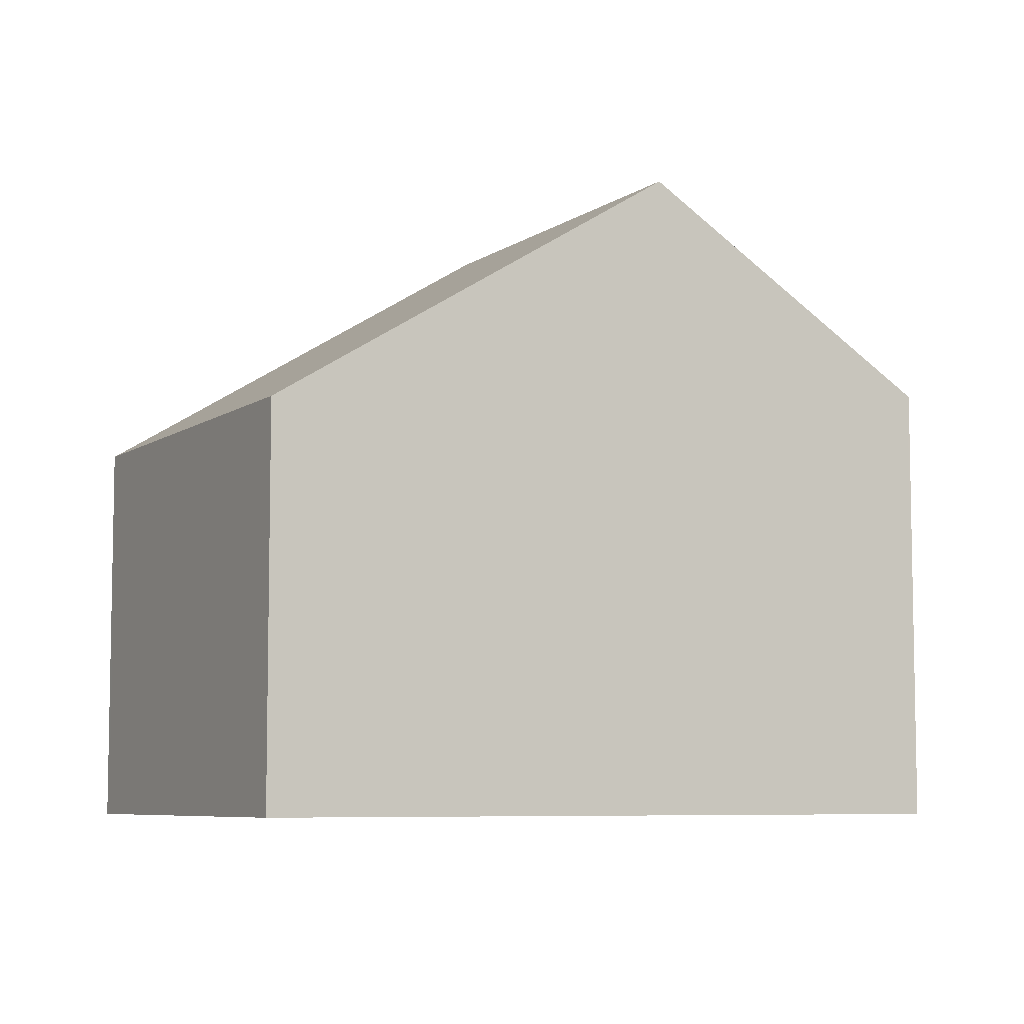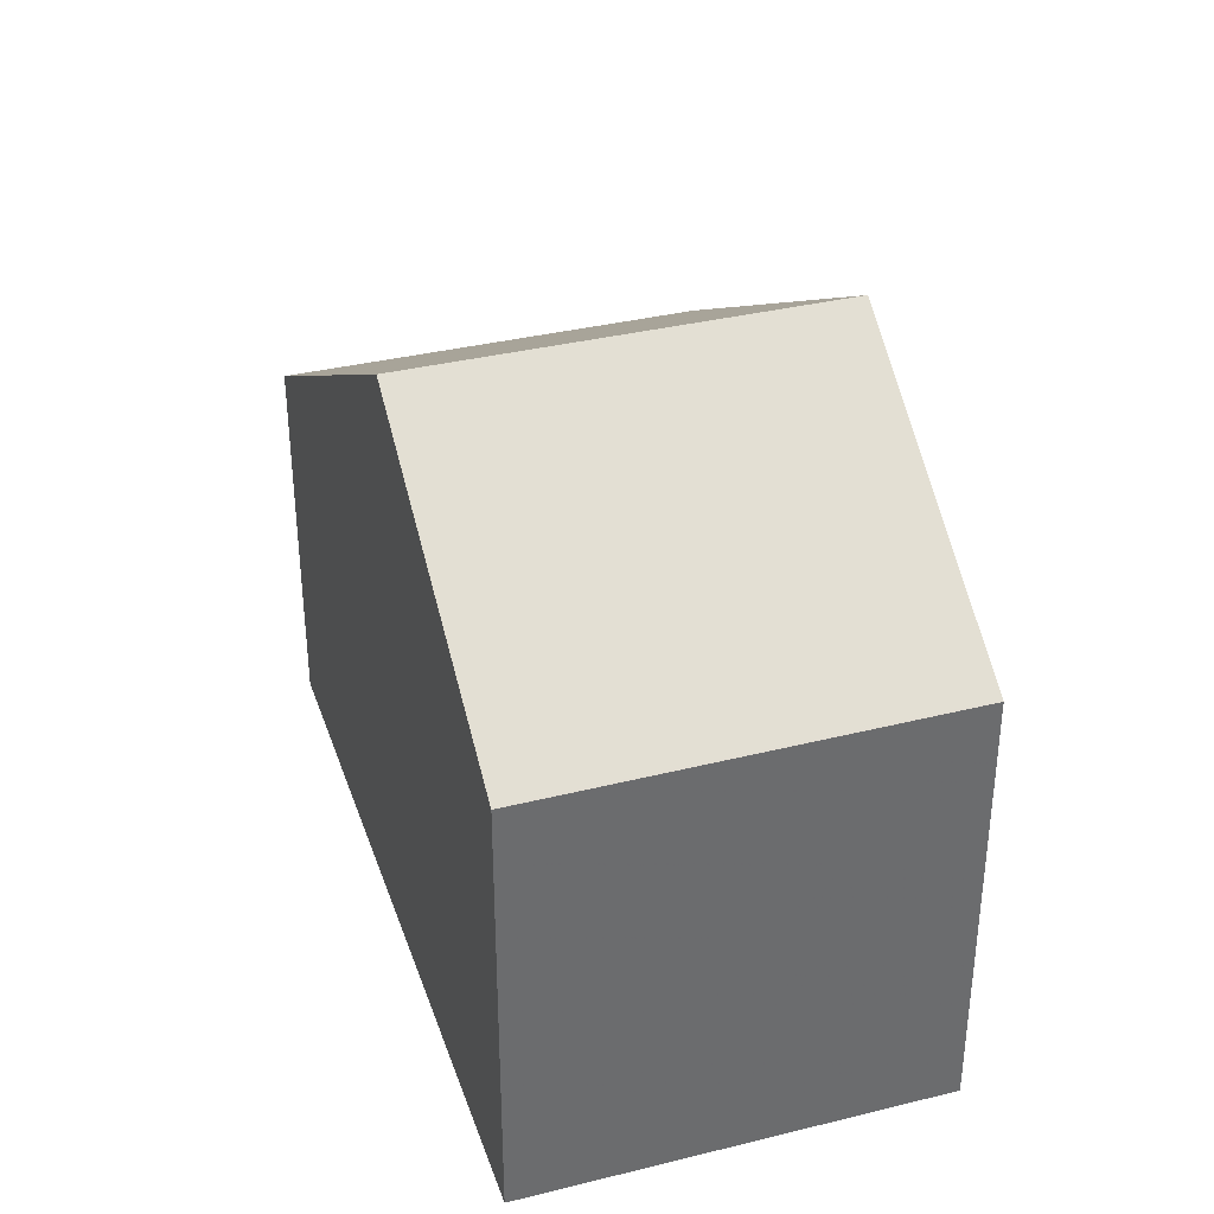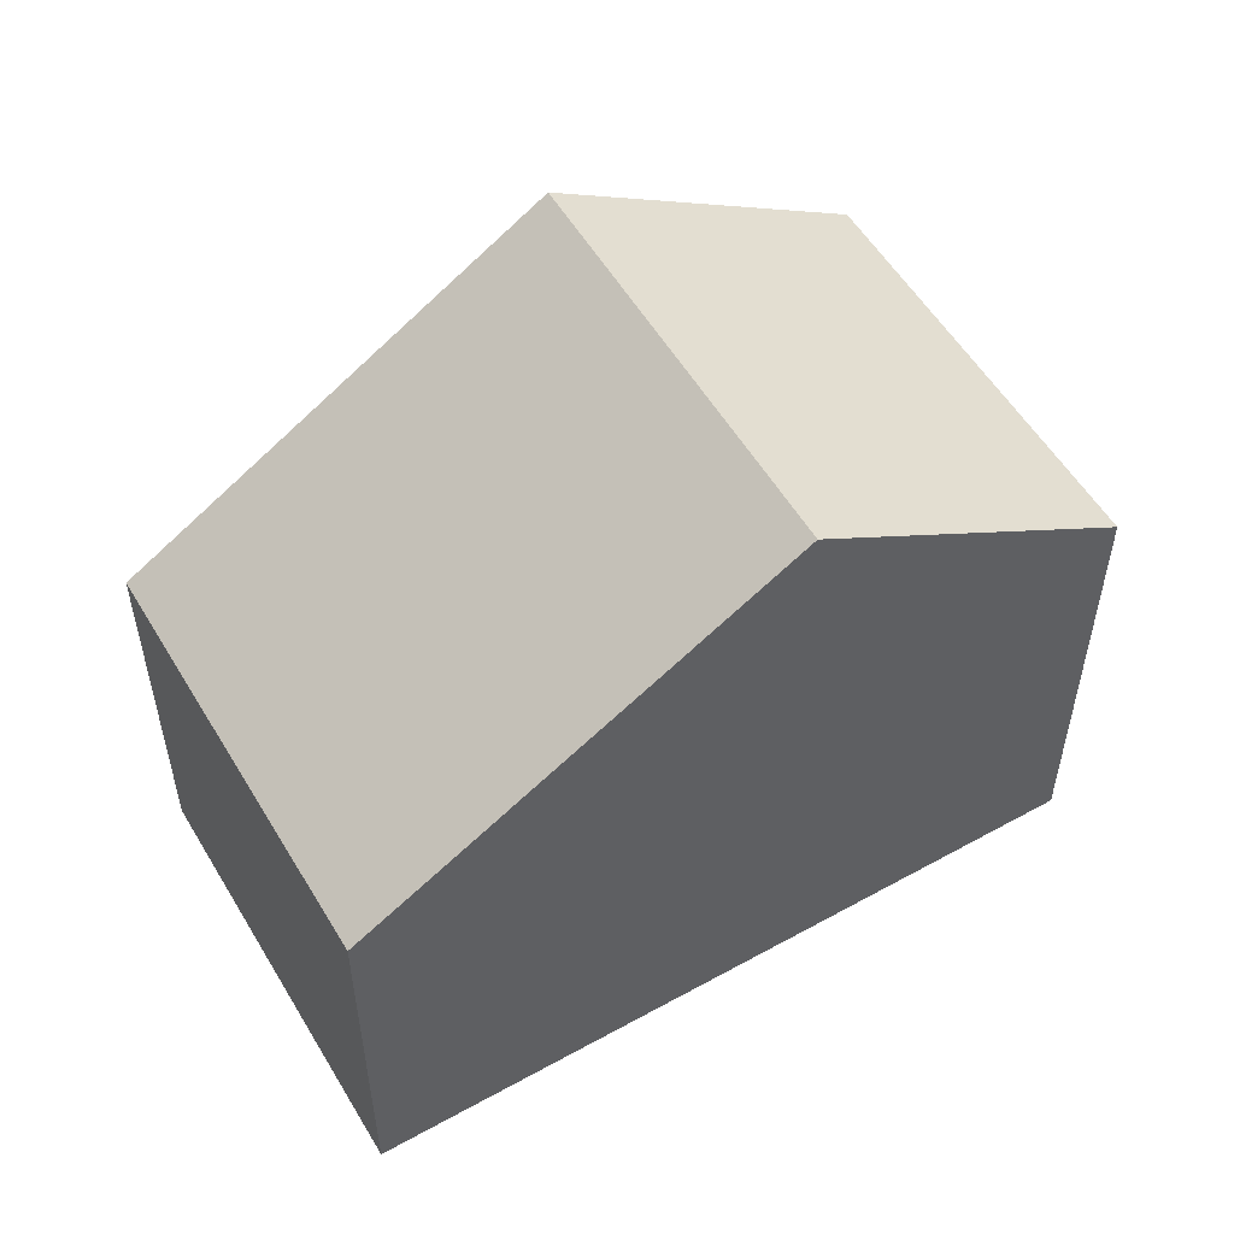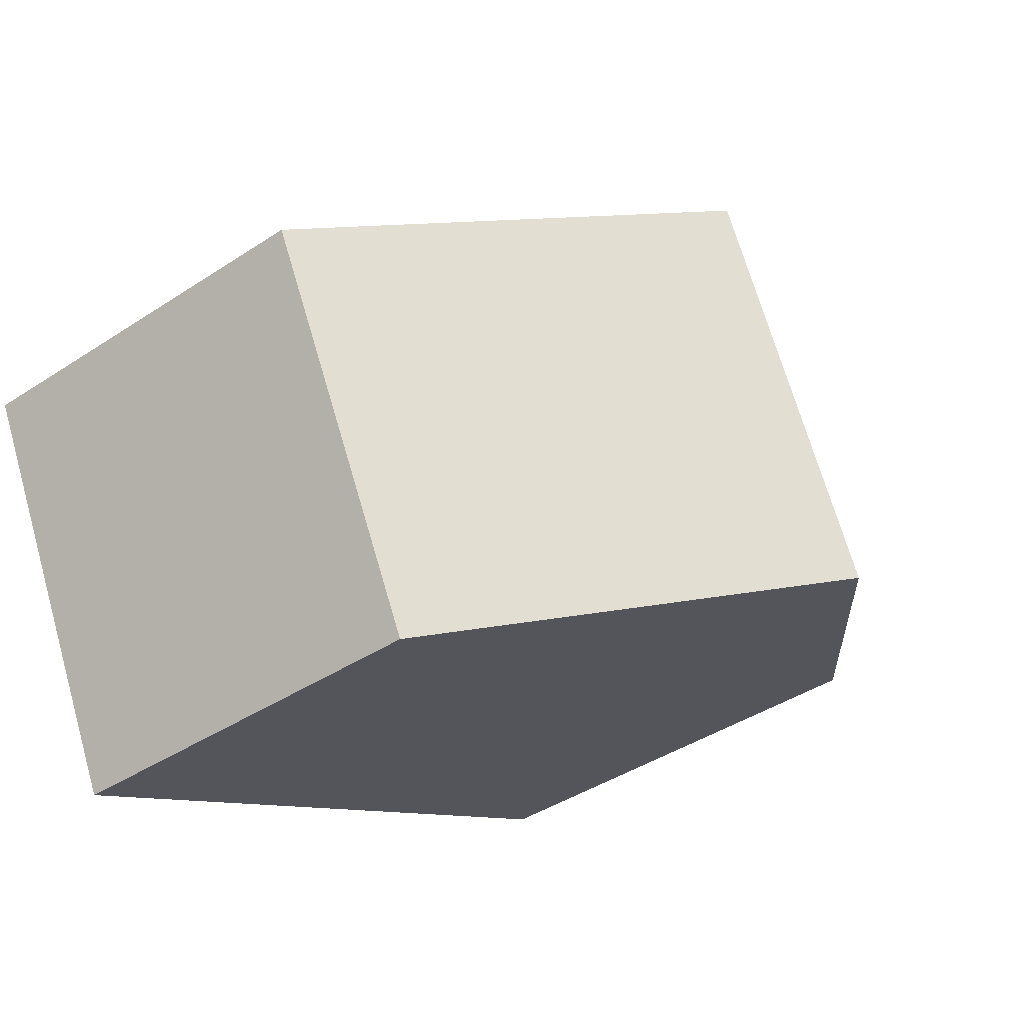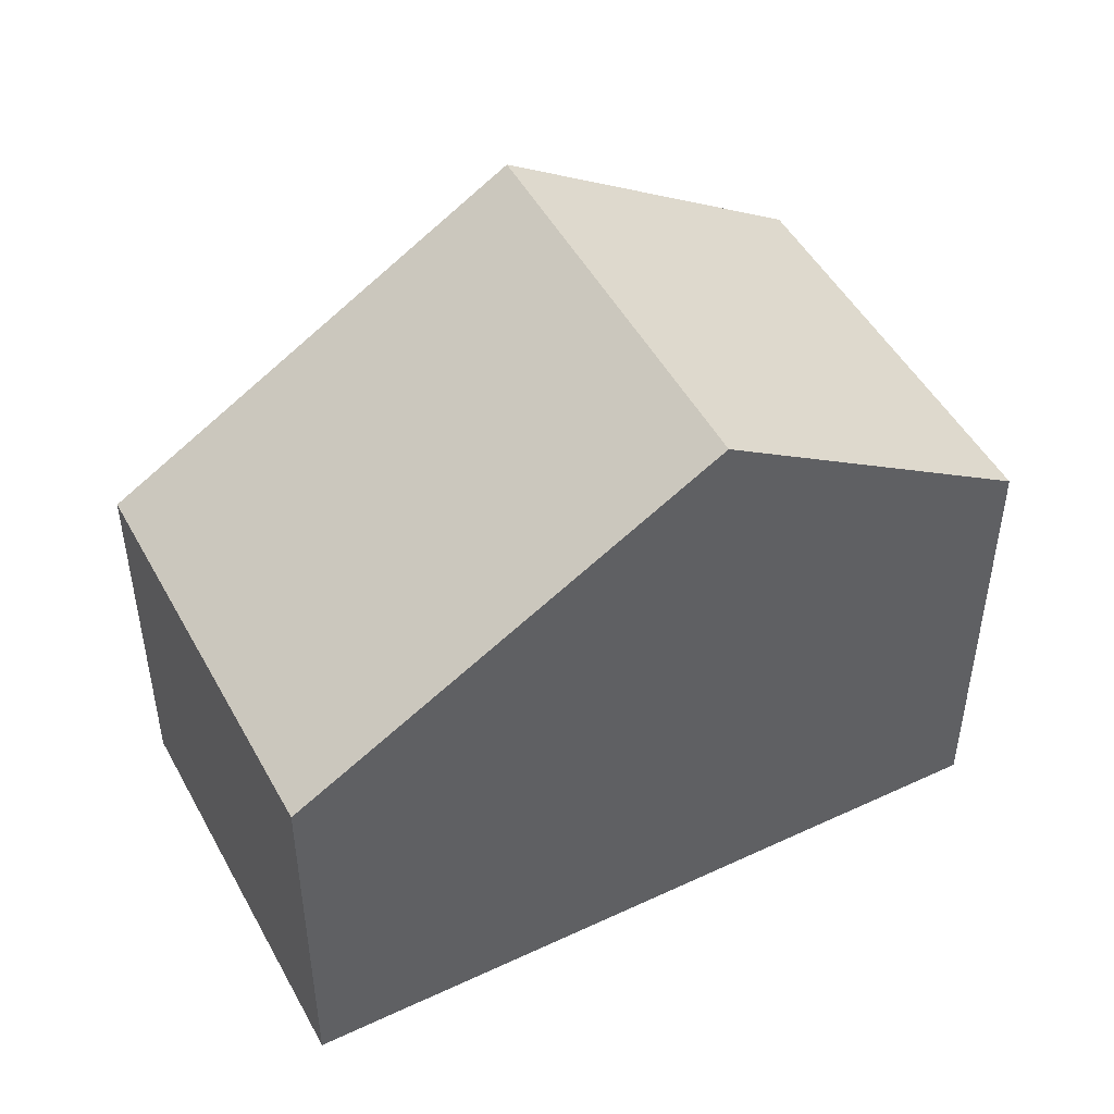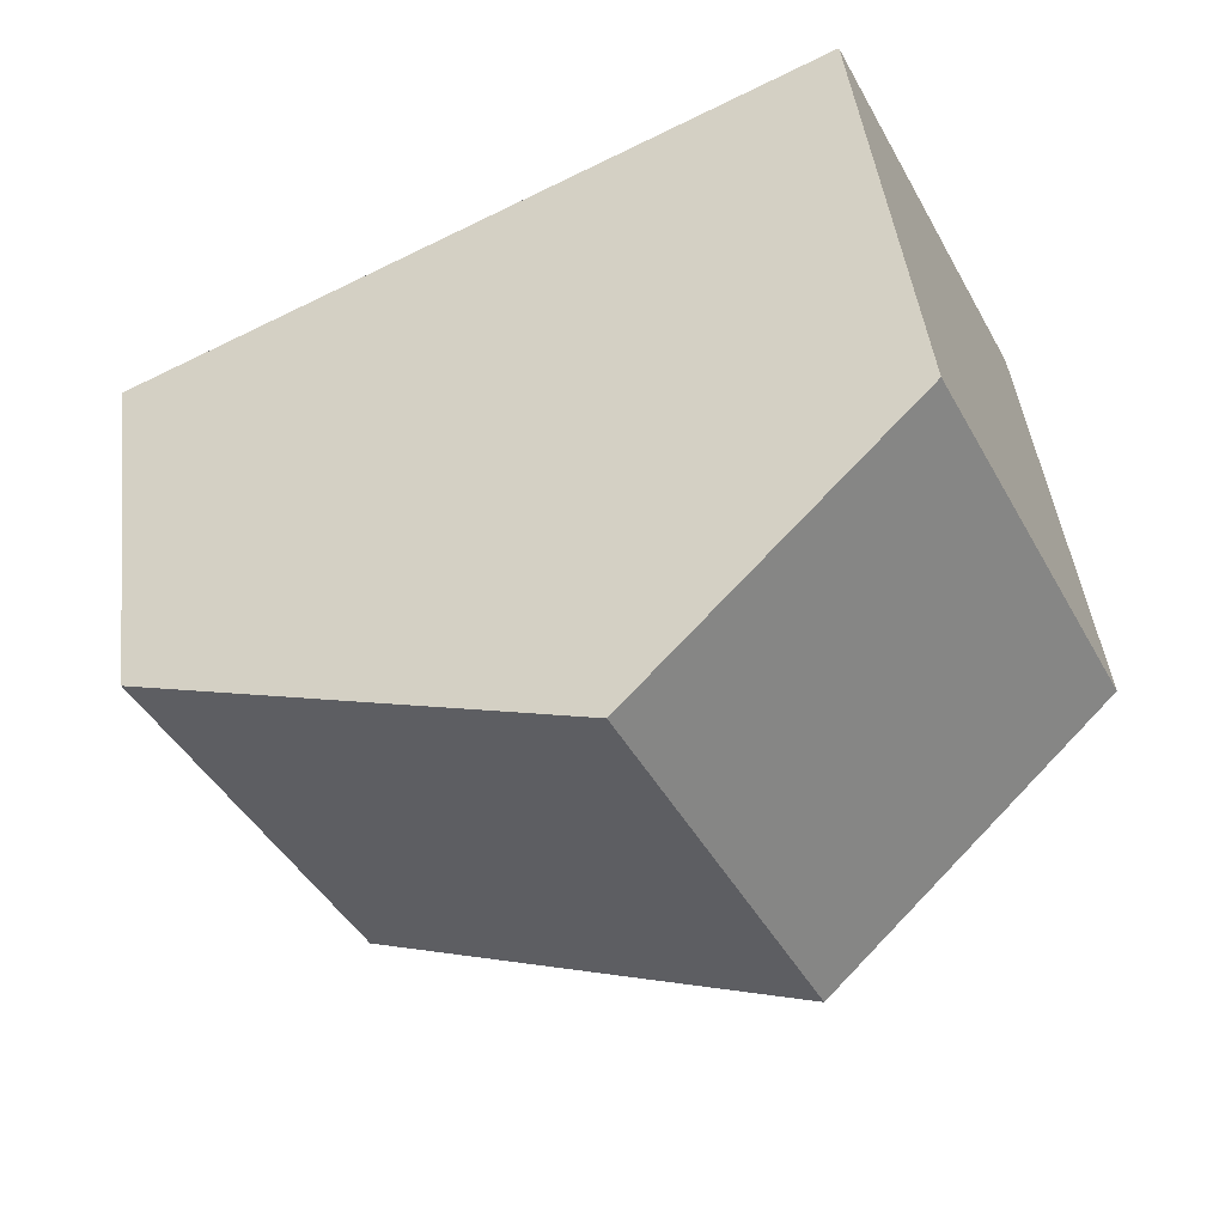
<metadata>
{"format":"obj","ext":"obj","renderer":"f3d","projection":"perspective","resolution":1024,"background":"white","views":[{"elev":-6.9,"azim":-2.9,"up":"+Z"},{"elev":37.1,"azim":98.6,"up":"+Z"},{"elev":54.7,"azim":-4.0,"up":"+Z"},{"elev":-41.9,"azim":-51.7,"up":"+Y"},{"elev":48.5,"azim":-1.2,"up":"+Z"},{"elev":45.4,"azim":-6.9,"up":"+Y"}]}
</metadata>
<code>
v -1186 -1139 5.271
v -1184 -1143 5.266
v -1194 -1143 4.503
v -1192 -1147 4.541
v -1187 -1145 7.588
v -1190 -1140 7.571
v -1189 -1140 7.571
v -1186 -1139 5.271
v -1190 -1140 7.571
v -1187 -1145 7.588
v -1194 -1143 4.503
v -1189 -1140 7.571
v -1194 -1143 4.785
v -1191 -1147 4.822
v -1194 -1142 4.784
v -1186 -1139 5.284
v -1186 -1139 5.284
v -1184 -1143 5.279
v -1192 -1147 4.541
v -1191 -1147 4.822
v -1187 -1145 7.588
v -1184 -1143 5.266
v -1184 -1143 5.279
v -1187 -1145 7.588
v -1186 -1139 5.271
v -1186 -1139 5.271
v -1186 -1139 0
v -1186 -1139 0
v -1184 -1143 5.279
v -1184 -1143 5.266
v -1184 -1143 0
v -1184 -1143 0
v -1194 -1142 4.784
v -1194 -1143 4.503
v -1194 -1143 8.882e-16
v -1194 -1142 0
v -1192 -1147 4.541
v -1192 -1147 4.541
v -1192 -1147 -8.882e-16
v -1192 -1147 0
v -1186 -1139 5.284
v -1190 -1140 7.571
v -1190 -1140 0
v -1186 -1139 0
v -1184 -1143 5.266
v -1186 -1139 5.271
v -1186 -1139 0
v -1184 -1143 0
v -1191 -1147 4.822
v -1187 -1145 7.588
v -1187 -1145 8.882e-16
v -1191 -1147 0
v -1194 -1143 4.503
v -1194 -1143 4.503
v -1194 -1143 0
v -1194 -1143 8.882e-16
v -1192 -1147 4.541
v -1191 -1147 4.822
v -1191 -1147 0
v -1192 -1147 -8.882e-16
v -1190 -1140 7.571
v -1194 -1142 4.784
v -1194 -1142 0
v -1190 -1140 0
v -1186 -1139 5.271
v -1186 -1139 5.284
v -1186 -1139 0
v -1186 -1139 0
v -1187 -1145 7.588
v -1184 -1143 5.279
v -1184 -1143 0
v -1187 -1145 8.882e-16
v -1194 -1143 4.503
v -1192 -1147 4.541
v -1192 -1147 0
v -1194 -1143 0
v -1184 -1143 5.266
v -1184 -1143 5.266
v -1184 -1143 0
v -1184 -1143 0
v -1194 -1143 0
v -1186 -1139 0
v -1184 -1143 0
v -1192 -1147 0
f 17 1 8 16
f 20 14 4 19
f 23 16 8 22
f 13 11 3 15
f 24 10 14 20
f 15 9 12 13
f 16 7 6 17
f 21 7 16 23
f 19 11 13 20
f 22 2 18 23
f 20 13 12 24
f 23 18 5 21
f 26 27 28 25
f 30 31 32 29
f 34 35 36 33
f 38 39 40 37
f 42 43 44 41
f 46 47 48 45
f 50 51 52 49
f 54 55 56 53
f 58 59 60 57
f 62 63 64 61
f 66 67 68 65
f 70 71 72 69
f 74 75 76 73
f 78 79 80 77
f 82 83 84 81

</code>
